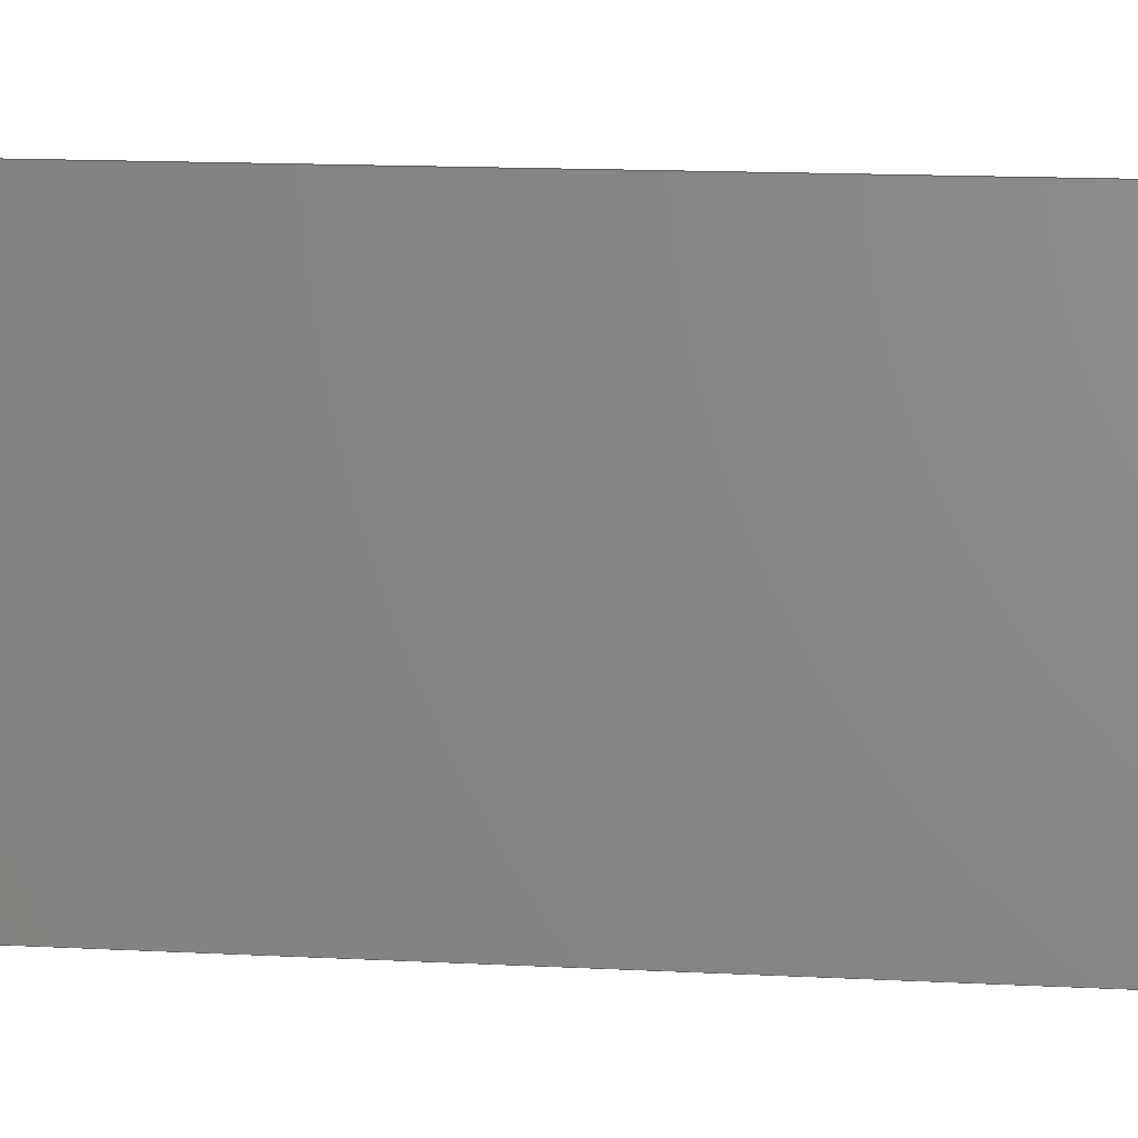
<metadata>
{"format":"iges","ext":"igs","renderer":"f3d","projection":"perspective","resolution":1024,"background":"white","views":[{"elev":12.8,"azim":-82.7,"up":"+Y"}]}
</metadata>
<code>
START RECORD GO HERE.
1H,,1H;,14H3DRX00AUEQ_001,18H3DRX00AUEQ_1igs,62HDASSAULT SYSTEMES CAT
IA Version 5-6 Release 2019 - www0.3ds.com,35HV5-6R2019_5.29000.1-11-20
18.20,32,75,6,75,15,14H3DRX00AUEQ_001,1,2,2HMM,1000,1,15H20200226
0.105,0.001,1e+04,14Hnefide.basaran,7HERMETAL,11,0,15H2.02e+07
1,;
     406       1       0       0       0       0       0       000010201
     406       0       0       1      15                               0
     116       2       0       0      25       0       0       000000001
     116       0       8       1       0                               0
     406       3       0       0       0       0       0       000010201
     406       0       0       1      15                               0
     116       4       0       0      25       0       0       000000001
     116       0       8       1       0                               0
     314       5       0       0       0       0       0       000000201
     314       0       0       1       0                               0
     406       6       0       0       0       0       0       000010201
     406       0       0       1      15                               0
     110       7       0       0       0       0       0       001010001
     110       0       0       2       0                               0
     110       9       0       0       0       0       0       001010001
     110       0       0       2       0                               0
     120      11       0       0       0       0       0       001010001
     120       0      -9       1       0                               0
     124      12       0       0       0       0       0       001020001
     124       0       0       3       0                               0
     100      15       0       0       0       0      19       001010001
     100       0       0       1       0                               0
     110      16       0       0       0       0       0       001010001
     110       0       0       2       0                               0
     124      18       0       0       0       0       0       001020001
     124       0       0       3       0                               0
     100      21       0       0       0       0      25       001010001
     100       0       0       1       0                               0
     110      22       0       0       0       0       0       001010001
     110       0       0       2       0                               0
     102      24       0       0       0       0       0       001010001
     102       0       0       1       0                               0
     142      25       0       0       0       0       0       001010001
     142       0       0       1       0                               0
     144      26       0       0   10000       0       0       000000000
     144       0      -9       1       0                               0
     108      27       0       0       0       0       0       001010001
     108       0      -9       2       0                               0
     110      29       0       0       0       0       0       001010001
     110       0       0       2       0                               0
     110      31       0       0       0       0       0       001010001
     110       0       0       2       0                               0
     110      33       0       0       0       0       0       001010001
     110       0       0       2       0                               0
     110      35       0       0       0       0       0       001010001
     110       0       0       2       0                               0
     102      37       0       0       0       0       0       001010001
     102       0       0       1       0                               0
     142      38       0       0       0       0       0       001010001
     142       0       0       1       0                               0
     144      39       0       0   10000       0       0       000000000
     144       0      -9       1       0                               0
     110      40       0       0       0       0       0       001010001
     110       0       0       2       0                               0
     110      42       0       0       0       0       0       001010001
     110       0       0       2       0                               0
     120      44       0       0       0       0       0       001010001
     120       0      -9       1       0                               0
     124      45       0       0       0       0       0       001020001
     124       0       0       3       0                               0
     100      48       0       0       0       0      59       001010001
     100       0       0       1       0                               0
     110      49       0       0       0       0       0       001010001
     110       0       0       2       0                               0
     124      51       0       0       0       0       0       001020001
     124       0       0       3       0                               0
     100      54       0       0       0       0      65       001010001
     100       0       0       1       0                               0
     110      55       0       0       0       0       0       001010001
     110       0       0       2       0                               0
     102      57       0       0       0       0       0       001010001
     102       0       0       1       0                               0
     142      58       0       0       0       0       0       001010001
     142       0       0       1       0                               0
     144      59       0       0   10000       0       0       000000000
     144       0      -9       1       0                               0
     108      60       0       0       0       0       0       001010001
     108       0      -9       2       0                               0
     110      62       0       0       0       0       0       001010001
     110       0       0       2       0                               0
     110      64       0       0       0       0       0       001010001
     110       0       0       2       0                               0
     110      66       0       0       0       0       0       001010001
     110       0       0       2       0                               0
     110      68       0       0       0       0       0       001010001
     110       0       0       2       0                               0
     102      70       0       0       0       0       0       001010001
     102       0       0       1       0                               0
     142      71       0       0       0       0       0       001010001
     142       0       0       1       0                               0
     144      72       0       0   10000       0       0       000000000
     144       0      -9       1       0                               0
     110      73       0       0       0       0       0       001010001
     110       0       0       2       0                               0
     110      75       0       0       0       0       0       001010001
     110       0       0       2       0                               0
     120      77       0       0       0       0       0       001010001
     120       0      -9       1       0                               0
     124      78       0       0       0       0       0       001020001
     124       0       0       3       0                               0
     100      81       0       0       0       0      99       001010001
     100       0       0       1       0                               0
     110      82       0       0       0       0       0       001010001
     110       0       0       2       0                               0
     124      84       0       0       0       0       0       001020001
     124       0       0       3       0                               0
     100      87       0       0       0       0     105       001010001
     100       0       0       1       0                               0
     110      88       0       0       0       0       0       001010001
     110       0       0       2       0                               0
     102      90       0       0       0       0       0       001010001
     102       0       0       1       0                               0
     142      91       0       0       0       0       0       001010001
     142       0       0       1       0                               0
     144      92       0       0   10000       0       0       000000000
     144       0      -9       1       0                               0
     108      93       0       0       0       0       0       001010001
     108       0      -9       2       0                               0
     110      95       0       0       0       0       0       001010001
     110       0       0       2       0                               0
     110      97       0       0       0       0       0       001010001
     110       0       0       2       0                               0
     110      99       0       0       0       0       0       001010001
     110       0       0       2       0                               0
     110     101       0       0       0       0       0       001010001
     110       0       0       2       0                               0
     102     103       0       0       0       0       0       001010001
     102       0       0       1       0                               0
     142     104       0       0       0       0       0       001010001
     142       0       0       1       0                               0
     144     105       0       0   10000       0       0       000000000
     144       0      -9       1       0                               0
     110     106       0       0       0       0       0       001010001
     110       0       0       2       0                               0
     110     108       0       0       0       0       0       001010001
     110       0       0       2       0                               0
     120     110       0       0       0       0       0       001010001
     120       0      -9       1       0                               0
     124     111       0       0       0       0       0       001020001
     124       0       0       3       0                               0
     100     114       0       0       0       0     139       001010001
     100       0       0       1       0                               0
     110     115       0       0       0       0       0       001010001
     110       0       0       2       0                               0
     124     117       0       0       0       0       0       001020001
     124       0       0       3       0                               0
     100     120       0       0       0       0     145       001010001
     100       0       0       1       0                               0
     110     121       0       0       0       0       0       001010001
     110       0       0       2       0                               0
     102     123       0       0       0       0       0       001010001
     102       0       0       1       0                               0
     142     124       0       0       0       0       0       001010001
     142       0       0       1       0                               0
     144     125       0       0   10000       0       0       000000000
     144       0      -9       1       0                               0
     108     126       0       0       0       0       0       001010001
     108       0      -9       2       0                               0
     110     128       0       0       0       0       0       001010001
     110       0       0       2       0                               0
     110     130       0       0       0       0       0       001010001
     110       0       0       2       0                               0
     110     132       0       0       0       0       0       001010001
     110       0       0       2       0                               0
     110     134       0       0       0       0       0       001010001
     110       0       0       2       0                               0
     102     136       0       0       0       0       0       001010001
     102       0       0       1       0                               0
     142     137       0       0       0       0       0       001010001
     142       0       0       1       0                               0
     144     138       0       0   10000       0       0       000000000
     144       0      -9       1       0                               0
     108     139       0       0       0       0       0       001010001
     108       0      -9       2       0                               0
     124     141       0       0       0       0       0       001020001
     124       0       0       3       0                               0
     100     144       0       0       0       0     175       001010001
     100       0       0       1       0                               0
     110     145       0       0       0       0       0       001010001
     110       0       0       2       0                               0
     124     147       0       0       0       0       0       001020001
     124       0       0       3       0                               0
     100     150       0       0       0       0     181       001010001
     100       0       0       1       0                               0
     110     151       0       0       0       0       0       001010001
     110       0       0       2       0                               0
     124     153       0       0       0       0       0       001020001
     124       0       0       3       0                               0
     100     156       0       0       0       0     187       001010001
     100       0       0       1       0                               0
     110     157       0       0       0       0       0       001010001
     110       0       0       2       0                               0
     124     159       0       0       0       0       0       001020001
     124       0       0       3       0                               0
     100     162       0       0       0       0     193       001010001
     100       0       0       1       0                               0
     110     163       0       0       0       0       0       001010001
     110       0       0       2       0                               0
     102     165       0       0       0       0       0       001010001
     102       0       0       1       0                               0
     142     166       0       0       0       0       0       001010001
     142       0       0       1       0                               0
     124     167       0       0       0       0       0       001020001
     124       0       0       2       0                               0
     100     169       0       0       0       0     203       001010001
     100       0       0       1       0                               0
     124     170       0       0       0       0       0       001020001
     124       0       0       2       0                               0
     100     172       0       0       0       0     207       001010001
     100       0       0       1       0                               0
     102     173       0       0       0       0       0       001010001
     102       0       0       1       0                               0
     142     174       0       0       0       0       0       001010001
     142       0       0       1       0                               0
     124     175       0       0       0       0       0       001020001
     124       0       0       2       0                               0
     100     177       0       0       0       0     215       001010001
     100       0       0       1       0                               0
     124     178       0       0       0       0       0       001020001
     124       0       0       2       0                               0
     100     180       0       0       0       0     219       001010001
     100       0       0       1       0                               0
     102     181       0       0       0       0       0       001010001
     102       0       0       1       0                               0
     142     182       0       0       0       0       0       001010001
     142       0       0       1       0                               0
     144     183       0       0   10000       0       0       000000000
     144       0      -9       1       0                               0
     108     184       0       0       0       0       0       001010001
     108       0      -9       2       0                               0
     110     186       0       0       0       0       0       001010001
     110       0       0       2       0                               0
     124     188       0       0       0       0       0       001020001
     124       0       0       3       0                               0
     100     191       0       0       0       0     233       001010001
     100       0       0       1       0                               0
     110     192       0       0       0       0       0       001010001
     110       0       0       2       0                               0
     124     194       0       0       0       0       0       001020001
     124       0       0       3       0                               0
     100     197       0       0       0       0     239       001010001
     100       0       0       1       0                               0
     110     198       0       0       0       0       0       001010001
     110       0       0       2       0                               0
     124     200       0       0       0       0       0       001020001
     124       0       0       3       0                               0
     100     203       0       0       0       0     245       001010001
     100       0       0       1       0                               0
     110     204       0       0       0       0       0       001010001
     110       0       0       2       0                               0
     124     206       0       0       0       0       0       001020001
     124       0       0       3       0                               0
     100     209       0       0       0       0     251       001010001
     100       0       0       1       0                               0
     102     210       0       0       0       0       0       001010001
     102       0       0       1       0                               0
     142     211       0       0       0       0       0       001010001
     142       0       0       1       0                               0
     124     212       0       0       0       0       0       001020001
     124       0       0       2       0                               0
     100     214       0       0       0       0     259       001010001
     100       0       0       1       0                               0
     124     215       0       0       0       0       0       001020001
     124       0       0       2       0                               0
     100     217       0       0       0       0     263       001010001
     100       0       0       1       0                               0
     102     218       0       0       0       0       0       001010001
     102       0       0       1       0                               0
     142     219       0       0       0       0       0       001010001
     142       0       0       1       0                               0
     124     220       0       0       0       0       0       001020001
     124       0       0       2       0                               0
     100     222       0       0       0       0     271       001010001
     100       0       0       1       0                               0
     124     223       0       0       0       0       0       001020001
     124       0       0       2       0                               0
     100     225       0       0       0       0     275       001010001
     100       0       0       1       0                               0
     102     226       0       0       0       0       0       001010001
     102       0       0       1       0                               0
     142     227       0       0       0       0       0       001010001
     142       0       0       1       0                               0
     144     228       0       0   10000       0       0       000000000
     144       0      -9       1       0                               0
     110     229       0       0       0       0       0       001010001
     110       0       0       2       0                               0
     110     231       0       0       0       0       0       001010001
     110       0       0       2       0                               0
     120     233       0       0       0       0       0       001010001
     120       0      -9       1       0                               0
     124     234       0       0       0       0       0       001020001
     124       0       0       2       0                               0
     100     236       0       0       0       0     291       001010001
     100       0       0       1       0                               0
     110     237       0       0       0       0       0       001010001
     110       0       0       2       0                               0
     124     239       0       0       0       0       0       001020001
     124       0       0       2       0                               0
     100     241       0       0       0       0     297       001010001
     100       0       0       1       0                               0
     110     242       0       0       0       0       0       001010001
     110       0       0       2       0                               0
     102     244       0       0       0       0       0       001010001
     102       0       0       1       0                               0
     142     245       0       0       0       0       0       001010001
     142       0       0       1       0                               0
     144     246       0       0   10000       0       0       000000000
     144       0      -9       1       0                               0
     110     247       0       0       0       0       0       001010001
     110       0       0       2       0                               0
     110     249       0       0       0       0       0       001010001
     110       0       0       2       0                               0
     120     251       0       0       0       0       0       001010001
     120       0      -9       1       0                               0
     124     252       0       0       0       0       0       001020001
     124       0       0       2       0                               0
     100     254       0       0       0       0     315       001010001
     100       0       0       1       0                               0
     110     255       0       0       0       0       0       001010001
     110       0       0       2       0                               0
     124     257       0       0       0       0       0       001020001
     124       0       0       2       0                               0
     100     259       0       0       0       0     321       001010001
     100       0       0       1       0                               0
     110     260       0       0       0       0       0       001010001
     110       0       0       2       0                               0
     102     262       0       0       0       0       0       001010001
     102       0       0       1       0                               0
     142     263       0       0       0       0       0       001010001
     142       0       0       1       0                               0
     144     264       0       0   10000       0       0       000000000
     144       0      -9       1       0                               0
     110     265       0       0       0       0       0       001010001
     110       0       0       2       0                               0
     110     267       0       0       0       0       0       001010001
     110       0       0       2       0                               0
     120     269       0       0       0       0       0       001010001
     120       0      -9       1       0                               0
     124     270       0       0       0       0       0       001020001
     124       0       0       2       0                               0
     100     272       0       0       0       0     339       001010001
     100       0       0       1       0                               0
     110     273       0       0       0       0       0       001010001
     110       0       0       2       0                               0
     124     275       0       0       0       0       0       001020001
     124       0       0       2       0                               0
     100     277       0       0       0       0     345       001010001
     100       0       0       1       0                               0
     110     278       0       0       0       0       0       001010001
     110       0       0       2       0                               0
     102     280       0       0       0       0       0       001010001
     102       0       0       1       0                               0
     142     281       0       0       0       0       0       001010001
     142       0       0       1       0                               0
     144     282       0       0   10000       0       0       000000000
     144       0      -9       1       0                               0
     110     283       0       0       0       0       0       001010001
     110       0       0       2       0                               0
     110     285       0       0       0       0       0       001010001
     110       0       0       2       0                               0
     120     287       0       0       0       0       0       001010001
     120       0      -9       1       0                               0
     124     288       0       0       0       0       0       001020001
     124       0       0       2       0                               0
     100     290       0       0       0       0     363       001010001
     100       0       0       1       0                               0
     110     291       0       0       0       0       0       001010001
     110       0       0       2       0                               0
     124     293       0       0       0       0       0       001020001
     124       0       0       2       0                               0
     100     295       0       0       0       0     369       001010001
     100       0       0       1       0                               0
     110     296       0       0       0       0       0       001010001
     110       0       0       2       0                               0
     102     298       0       0       0       0       0       001010001
     102       0       0       1       0                               0
     142     299       0       0       0       0       0       001010001
     142       0       0       1       0                               0
     144     300       0       0   10000       0       0       000000000
     144       0      -9       1       0                               0
406,1,27HPASSAGE FIXATION CENTREUR 1,0,0;                              1
116,1447,-942.2,326.5,0,0,2,1,1;                    3
406,1,27HPASSAGE FIXATION CENTREUR 2,0,0;                              5
116,1447,-942.2,400,0,0,2,5,5;                    7
314,100,50.2,50.2,5HColor,0,0;                         9
406,1,11HFINAL SOLID,0,0;                                             11
110,1446,-942.1,408,1445,                  13
-941.9,408,0,0;                                         13
110,1443,-959.9,408,1442,                  15
-959.7,408,0,0;                                          15
120,13,15,0,6.283,0,0;                                        17
124,-0.1736,-4.79e-05,-0.9848,1445,          19
-0.9848,-0.0002717,0.1736,-941.9,             19
-0.0002758,1,0,408,0,0;                     19
100,0,0,0,18,0,0,18,0,0;                                21
110,1445,-941.9,426,1447,                 23
-942.2,426,0,0;                                         23
124,-4.79e-05,-0.1736,0.9848,1447,            25
-0.0002717,-0.9848,-0.1736,-942.2,              25
1,-0.0002758,0,408,0,0;                     25
100,0,0,0,18,0,0,18,0,0;                                27
110,1443,-959.9,408,1442,                  29
-959.7,408,0,0;                                          29
102,4,21,23,27,29,0,0;                                                31
142,0,17,0,31,2,0,0;                                                  33
144,17,1,0,33,0,1,11;                                                 35
108,-4.79e-05,-0.0002717,1,426.2,0,      37
1447,-942.2,426,1,0,0;                         37
110,1445,-941.9,426,1448,                 39
-924.2,426,0,0;                                         39
110,1448,-924.2,426,1450,                  41
-924.5,426,0,0;                                         41
110,1450,-924.5,426,1447,                  43
-942.2,426,0,0;                                         43
110,1447,-942.2,426,1445,                 45
-941.9,426,0,0;                                         45
102,4,39,41,43,45,0,0;                                                47
142,0,37,0,47,2,0,0;                                                  49
144,37,1,0,49,0,1,11;                                                 51
110,1449,-924.3,418,1448,-924.2,      53
418,0,0;                                                       53
110,1450,-924.5,426,1448,                  55
-924.2,426,0,0;                                         55
120,53,55,0,6.283,0,0;                                        57
124,-4.79e-05,0.1736,-0.9848,1448,           59
-0.0002717,0.9848,0.1736,-924.2,              59
1,0.0002758,0,418,0,0;                       59
100,0,0,0,8,0,0,8,0,0;                                  61
110,1450,-916.3,418,1451,                 63
-916.6,418,0,0;                                         63
124,0.1736,-4.79e-05,0.9848,1450,            65
0.9848,-0.0002717,-0.1736,-924.5,             65
0.0002758,1,0,418,0,0;                       65
100,0,0,0,8,0,0,8,0,0;                                  67
110,1450,-924.5,426,1448,                  69
-924.2,426,0,0;                                         69
102,4,61,63,67,69,0,0;                                                71
142,0,57,0,71,2,0,0;                                                  73
144,57,1,0,73,0,1,11;                                                 75
108,-0.1736,-0.9848,-0.0002758,650.6,0,       77
1451,-916.6,308.5,1,0,0;                           77
110,1450,-916.3,418,1450,                 79
-916.3,308.5,0,0;                                         79
110,1450,-916.3,308.5,1451,-916.6,      81
308.5,0,0;                                                      81
110,1451,-916.6,308.5,1451,-916.6,      83
418,0,0;                                                      83
110,1451,-916.6,418,1450,                 85
-916.3,418,0,0;                                         85
102,4,79,81,83,85,0,0;                                                87
142,0,77,0,87,2,0,0;                                                  89
144,77,1,0,89,0,1,11;                                                 91
110,1449,-924.3,308.5,1448,                 93
-924.1,308.5,0,0;                                         93
110,1451,-916.6,308.5,1450,-916.3,      95
308.5,0,0;                                                      95
120,93,95,0,6.283,0,0;                                        97
124,0.1736,4.79e-05,-0.9848,1448,            99
0.9848,0.0002717,0.1736,-924.2,               99
0.0002758,-1,0,308.5,0,0;                     99
100,0,0,0,8,0,0,8,0,0;                                 101
110,1448,-924.2,300.5,1450,                 103
-924.4,300.5,0,0;                                        103
124,4.79e-05,0.1736,0.9848,1450,            105
0.0002717,0.9848,-0.1736,-924.4,             105
-1,0.0002758,0,308.5,0,0;                    105
100,0,0,0,8,0,0,8,0,0;                                 107
110,1451,-916.6,308.5,1450,-916.3,     109
308.5,0,0;                                                     109
102,4,101,103,107,109,0,0;                                           111
142,0,97,0,111,2,0,0;                                                113
144,97,1,0,113,0,1,11;                                               115
108,4.79e-05,0.0002717,-1,-300.7,0,     117
1450,-924.4,300.5,1,0,0;                        117
110,1448,-924.2,300.5,1445,                 119
-941.9,300.5,0,0;                                        119
110,1445,-941.9,300.5,1447,                121
-942.2,300.5,0,0;                                        121
110,1447,-942.2,300.5,1450,                123
-924.4,300.5,0,0;                                        123
110,1450,-924.4,300.5,1448,                 125
-924.2,300.5,0,0;                                        125
102,4,119,121,123,125,0,0;                                           127
142,0,117,0,127,2,0,0;                                               129
144,117,1,0,129,0,1,11;                                              131
110,1446,-942,318.5,1445,                 133
-941.9,318.5,0,0;                                        133
110,1447,-942.2,300.5,1445,                135
-941.9,300.5,0,0;                                        135
120,133,135,0,6.283,0,0;                                     137
124,4.79e-05,-0.1736,-0.9848,1445,          139
0.0002717,-0.9848,0.1736,-941.9,             139
-1,-0.0002758,0,318.5,0,0;                   139
100,0,0,0,18,0,0,18,0,0;                               141
110,1442,-959.6,318.5,1443,                143
-959.9,318.5,0,0;                                         143
124,-0.1736,4.79e-05,0.9848,1447,           145
-0.9848,0.0002717,-0.1736,-942.2,            145
-0.0002758,-1,0,318.5,0,0;                   145
100,0,0,0,18,0,0,18,0,0;                               147
110,1447,-942.2,300.5,1445,                149
-941.9,300.5,0,0;                                        149
102,4,141,143,147,149,0,0;                                           151
142,0,137,0,151,2,0,0;                                               153
144,137,1,0,153,0,1,11;                                              155
108,0.1736,0.9848,0.0002758,-694.6,0,        157
1443,-959.9,408,1,0,0;                         157
110,1442,-959.6,318.5,1442,                159
-959.7,408,0,0;                                         159
110,1442,-959.7,408,1443,                 161
-959.9,408,0,0;                                         161
110,1443,-959.9,408,1443,-959.9,     163
318.5,0,0;                                                     163
110,1443,-959.9,318.5,1442,                 165
-959.6,318.5,0,0;                                        165
102,4,159,161,163,165,0,0;                                           167
142,0,157,0,167,2,0,0;                                               169
144,157,1,0,169,0,1,11;                                              171
108,-0.9848,0.1736,0,-1588,0,1447,        173
-942.2,400,1,0,0;                                    173
124,-0.1736,-4.79e-05,-0.9848,1447,         175
-0.9848,-0.0002717,0.1736,-942.2,              175
-0.0002758,1,0,408,0,0;                    175
100,0,0,0,18,0,0,18,0,0;                               177
110,1447,-942.2,426,1450,                 179
-924.5,426,0,0;                                        179
124,-4.79e-05,0.1736,-0.9848,1450,          181
-0.0002717,0.9848,0.1736,-924.5,             181
1,0.0002758,0,418,0,0;                      181
100,0,0,0,8,0,0,8,0,0;                                 183
110,1451,-916.6,418,1451,-916.6,     185
308.5,0,0;                                                     185
124,0.1736,4.79e-05,-0.9848,1450,           187
0.9848,0.0002717,0.1736,-924.4,              187
0.0002758,-1,0,308.5,0,0;                    187
100,0,0,0,8,0,0,8,0,0;                                 189
110,1450,-924.4,300.5,1447,                191
-942.2,300.5,0,0;                                        191
124,4.79e-05,-0.1736,-0.9848,1447,           193
0.0002717,-0.9848,0.1736,-942.2,             193
-1,-0.0002758,0,318.5,0,0;                   193
100,0,0,0,18,0,0,18,0,0;                               195
110,1443,-959.9,318.5,1443,                 197
-959.9,408,0,0;                                         197
102,8,177,179,183,185,189,191,195,197,0,0;                           199
142,0,173,0,199,2,0,0;                                               201
124,-0.1736,0,0.9848,1447,-0.9848,0,      203
-0.1736,-942.2,0,-1,0,400,0,0;             203
100,0,0,0,4.1,0,-4.1,0,0,0;                                205
124,0.1736,0,0.9848,1447,0.9848,0,        207
-0.1736,-942.2,0,1,0,400,0,0;              207
100,0,0,0,4.1,0,-4.1,0,0,0;                                209
102,2,205,209,0,0;                                                   211
142,0,173,0,211,2,0,0;                                               213
124,-0.1736,0,0.9848,1447,-0.9848,0,      215
-0.1736,-942.2,0,-1,0,326.5,0,0;             215
100,0,0,0,4.1,0,-4.1,0,0,0;                                217
124,0.1736,0,0.9848,1447,0.9848,0,        219
-0.1736,-942.2,0,1,0,326.5,0,0;              219
100,0,0,0,4.1,0,-4.1,0,0,0;                                221
102,2,217,221,0,0;                                                   223
142,0,173,0,223,2,0,0;                                               225
144,173,1,2,201,213,225,0,1,11;                                      227
108,-0.9848,0.1736,0,-1587,0,1445,        229
-941.9,400,1,0,0;                                    229
110,1442,-959.7,408,1442,                 231
-959.6,318.5,0,0;                                        231
124,-0.1736,4.79e-05,0.9848,1445,           233
-0.9848,0.0002717,-0.1736,-941.9,            233
-0.0002758,-1,0,318.5,0,0;                   233
100,0,0,0,18,0,0,18,0,0;                               235
110,1445,-941.9,300.5,1448,                 237
-924.2,300.5,0,0;                                        237
124,4.79e-05,0.1736,0.9848,1448,            239
0.0002717,0.9848,-0.1736,-924.2,             239
-1,0.0002758,0,308.5,0,0;                    239
100,0,0,0,8,0,0,8,0,0;                                 241
110,1450,-916.3,308.5,1450,                243
-916.3,418,0,0;                                        243
124,0.1736,-4.79e-05,0.9848,1448,           245
0.9848,-0.0002717,-0.1736,-924.2,            245
0.0002758,1,0,418,0,0;                      245
100,0,0,0,8,0,0,8,0,0;                                 247
110,1448,-924.2,426,1445,                249
-941.9,426,0,0;                                        249
124,-4.79e-05,-0.1736,0.9848,1445,          251
-0.0002717,-0.9848,-0.1736,-941.9,           251
1,-0.0002758,0,408,0,0;                    251
100,0,0,0,18,0,0,18,0,0;                               253
102,8,231,235,237,241,243,247,249,253,0,0;                           255
142,0,229,0,255,2,0,0;                                               257
124,-0.1736,0,-0.9848,1445,-0.9848,0,     259
0.1736,-941.9,0,1,0,400,0,0;               259
100,0,0,0,4.1,0,-4.1,0,0,0;                                261
124,0.1736,0,-0.9848,1445,0.9848,0,       263
0.1736,-941.9,0,-1,0,400,0,0;              263
100,0,0,0,4.1,0,-4.1,0,0,0;                                265
102,2,261,265,0,0;                                                   267
142,0,229,0,267,2,0,0;                                               269
124,-0.1736,0,-0.9848,1445,-0.9848,0,     271
0.1736,-941.9,0,1,0,326.5,0,0;               271
100,0,0,0,4.1,0,-4.1,0,0,0;                                273
124,0.1736,0,-0.9848,1445,0.9848,0,       275
0.1736,-941.9,0,-1,0,326.5,0,0;              275
100,0,0,0,4.1,0,-4.1,0,0,0;                                277
102,2,273,277,0,0;                                                   279
142,0,229,0,279,2,0,0;                                               281
144,229,1,2,257,269,281,0,1,11;                                      283
110,1447,-942.2,400,1448,                285
-942.4,400,0,0;                                         285
110,1444,-946,400,1446,                 287
-946.2,400,0,0;                                        287
120,285,287,0,6.283,0,0;                                     289
124,-0.1736,0,0.9848,1445,-0.9848,0,      291
-0.1736,-941.9,0,-1,0,400,0,0;             291
100,0,0,0,4.1,0,-4.1,0,0,0;                                293
110,1446,-937.9,400,1447,                295
-938.2,400,0,0;                                         295
124,0.1736,0,-0.9848,1447,0.9848,0,       297
0.1736,-942.2,0,-1,0,400,0,0;              297
100,0,0,0,4.1,0,-4.1,0,0,0;                                299
110,1446,-946.2,400,1444,                 301
-946,400,0,0;                                        301
102,4,293,295,299,301,0,0;                                           303
142,0,289,0,303,2,0,0;                                               305
144,289,1,0,305,0,1,11;                                              307
110,1447,-942.2,400,1448,                309
-942.4,400,0,0;                                         309
110,1446,-937.9,400,1447,                311
-938.2,400,0,0;                                         311
120,309,311,0,6.283,0,0;                                     313
124,0.1736,0,0.9848,1445,0.9848,0,        315
-0.1736,-941.9,0,1,0,400,0,0;              315
100,0,0,0,4.1,0,-4.1,0,0,0;                                317
110,1444,-946,400,1446,                 319
-946.2,400,0,0;                                        319
124,-0.1736,0,-0.9848,1447,-0.9848,0,     321
0.1736,-942.2,0,1,0,400,0,0;               321
100,0,0,0,4.1,0,-4.1,0,0,0;                                323
110,1447,-938.2,400,1446,                 325
-937.9,400,0,0;                                        325
102,4,317,319,323,325,0,0;                                           327
142,0,313,0,327,2,0,0;                                               329
144,313,1,0,329,0,1,11;                                              331
110,1447,-942.2,326.5,1448,                333
-942.4,326.5,0,0;                                        333
110,1444,-946,326.5,1446,                 335
-946.2,326.5,0,0;                                        335
120,333,335,0,6.283,0,0;                                     337
124,-0.1736,0,0.9848,1445,-0.9848,0,      339
-0.1736,-941.9,0,-1,0,326.5,0,0;             339
100,0,0,0,4.1,0,-4.1,0,0,0;                                341
110,1446,-937.9,326.5,1447,                343
-938.1,326.5,0,0;                                        343
124,0.1736,0,-0.9848,1447,0.9848,0,       345
0.1736,-942.2,0,-1,0,326.5,0,0;              345
100,0,0,0,4.1,0,-4.1,0,0,0;                                347
110,1446,-946.2,326.5,1444,                 349
-946,326.5,0,0;                                        349
102,4,341,343,347,349,0,0;                                           351
142,0,337,0,351,2,0,0;                                               353
144,337,1,0,353,0,1,11;                                              355
110,1447,-942.2,326.5,1448,                357
-942.4,326.5,0,0;                                        357
110,1446,-937.9,326.5,1447,                359
-938.1,326.5,0,0;                                        359
120,357,359,0,6.283,0,0;                                     361
124,0.1736,0,0.9848,1445,0.9848,0,        363
-0.1736,-941.9,0,1,0,326.5,0,0;              363
100,0,0,0,4.1,0,-4.1,0,0,0;                                365
110,1444,-946,326.5,1446,                 367
-946.2,326.5,0,0;                                        367
124,-0.1736,0,-0.9848,1447,-0.9848,0,     369
0.1736,-942.2,0,1,0,326.5,0,0;               369
100,0,0,0,4.1,0,-4.1,0,0,0;                                371
110,1447,-938.1,326.5,1446,                373
-937.9,326.5,0,0;                                        373
102,4,365,367,371,373,0,0;                                           375
142,0,361,0,375,2,0,0;                                               377
144,361,1,0,377,0,1,11;                                              379
S      1G      5D    380P    300
</code>
